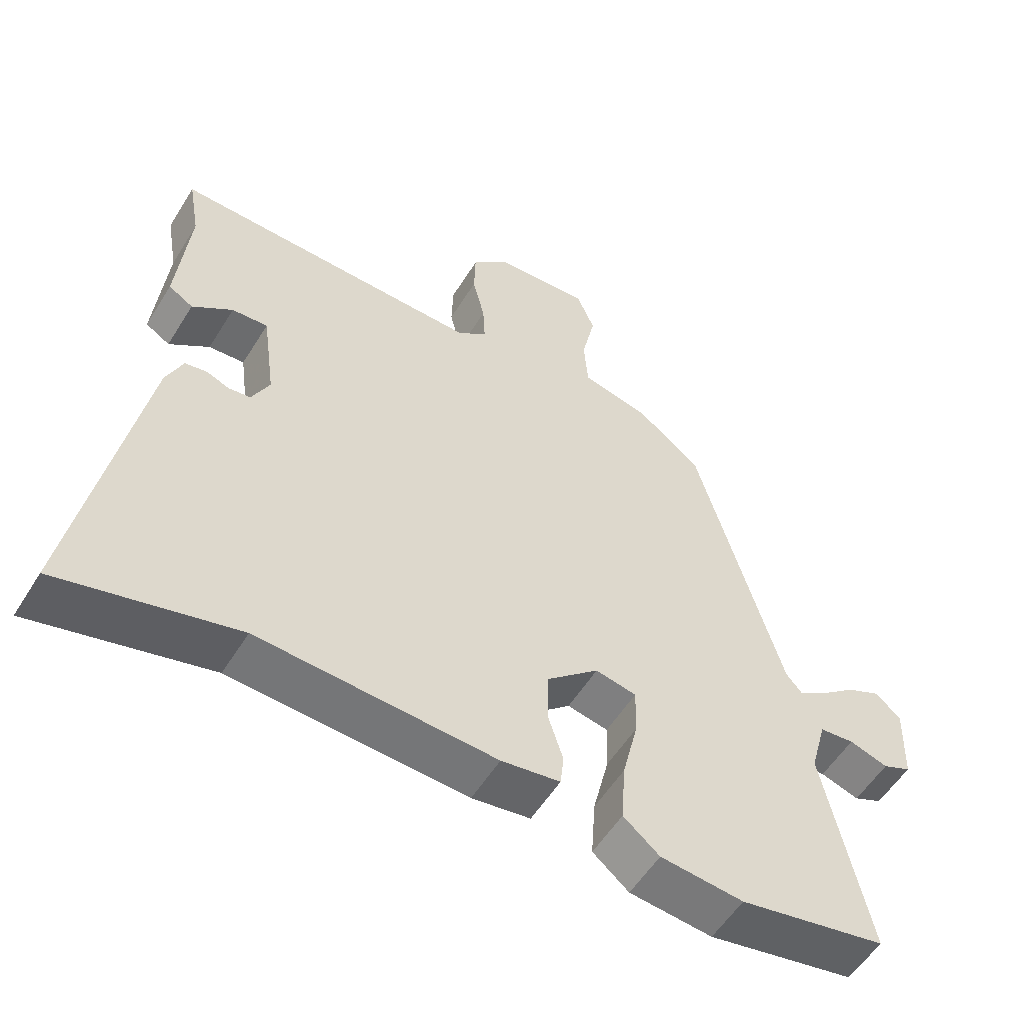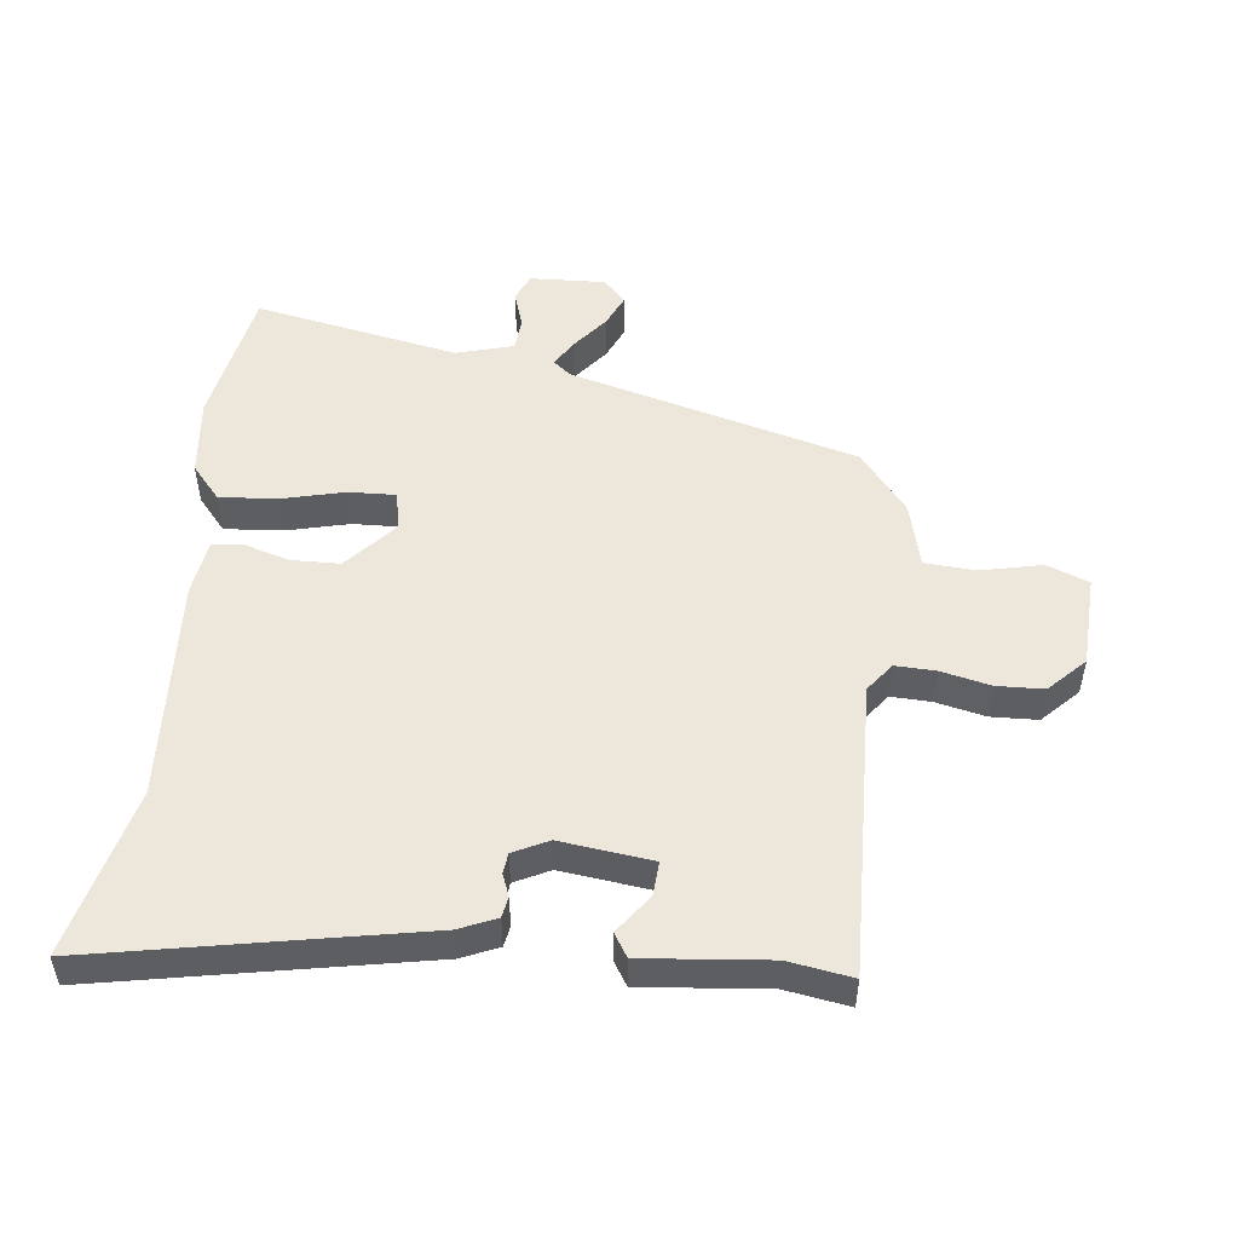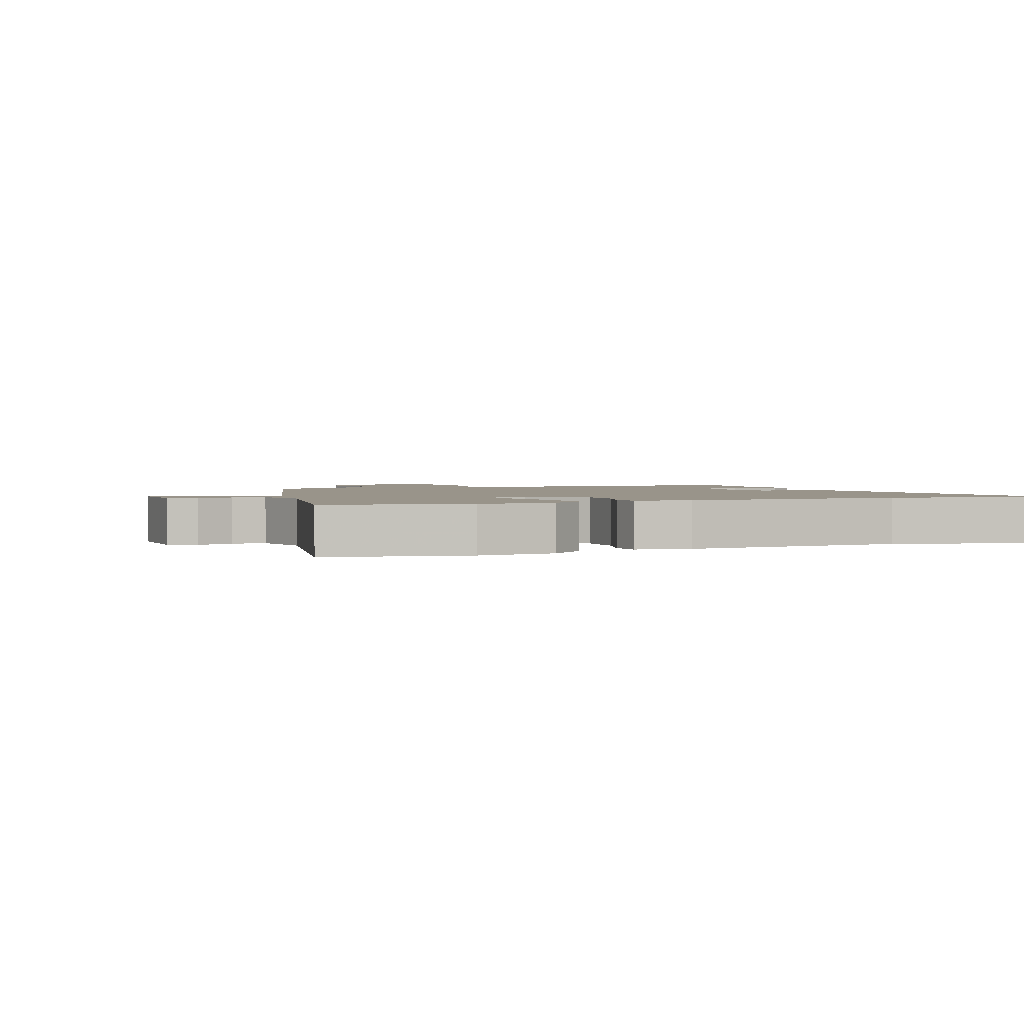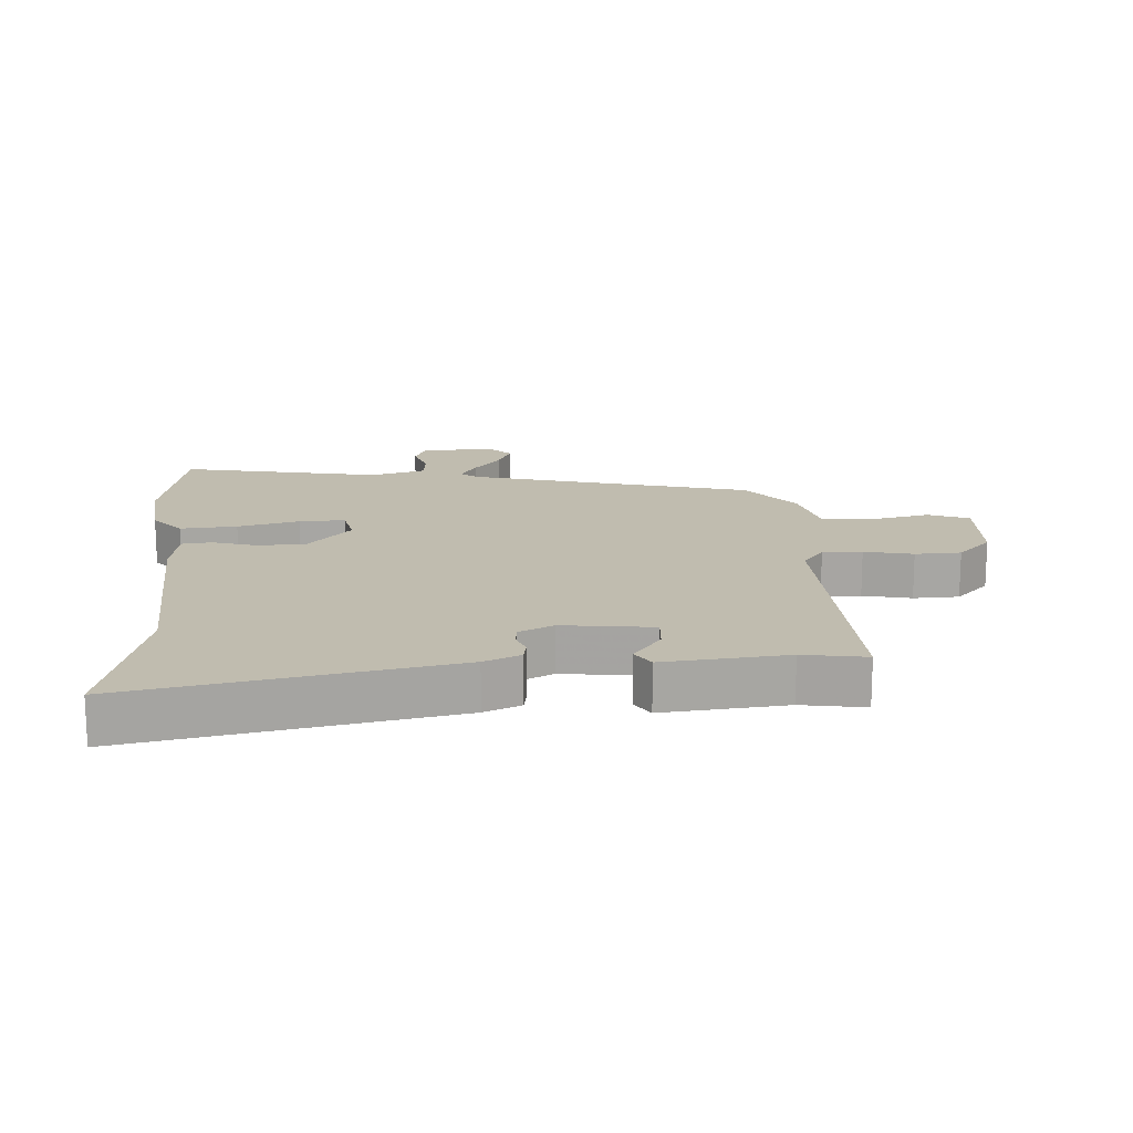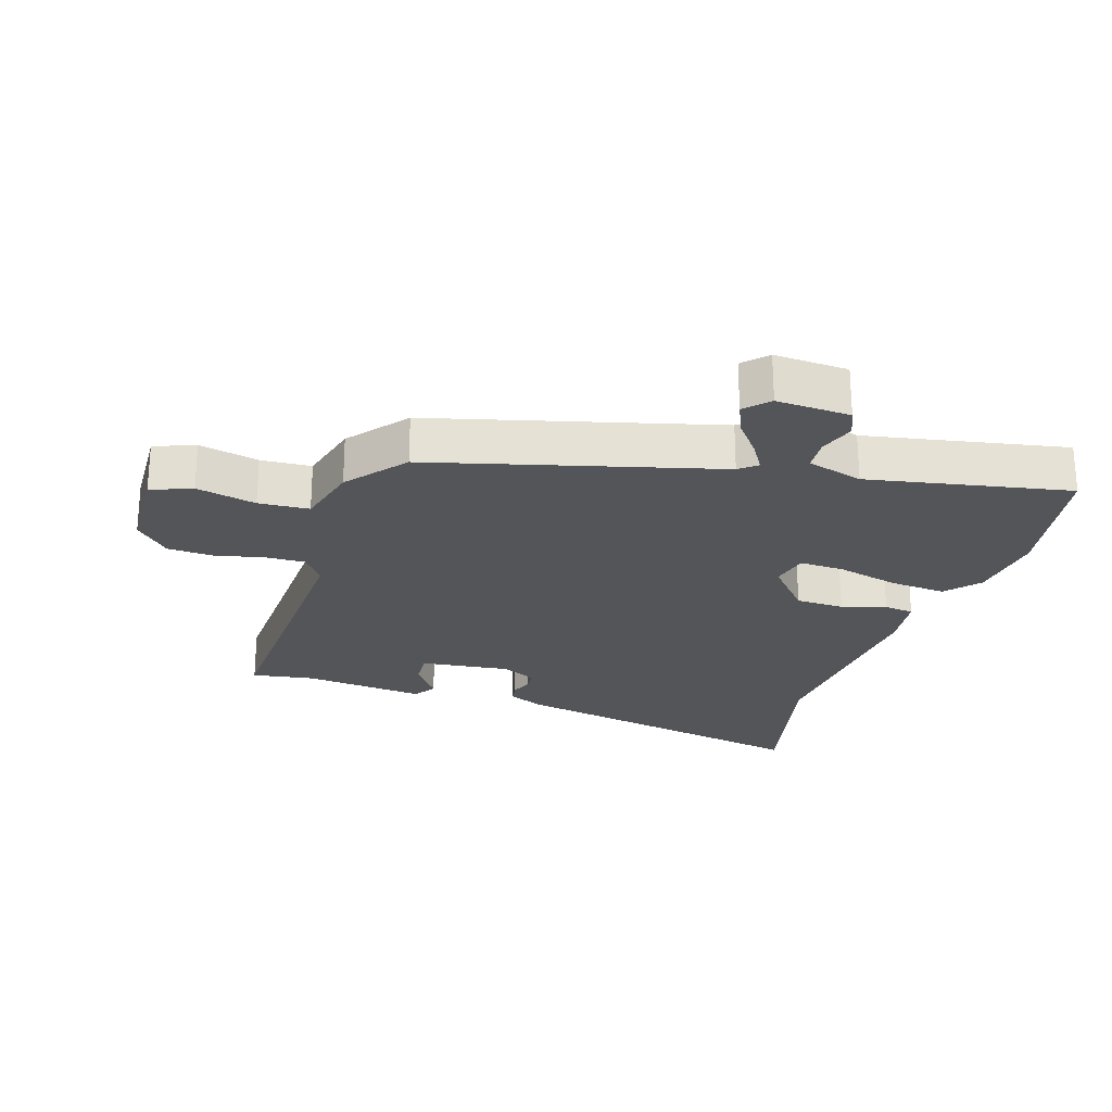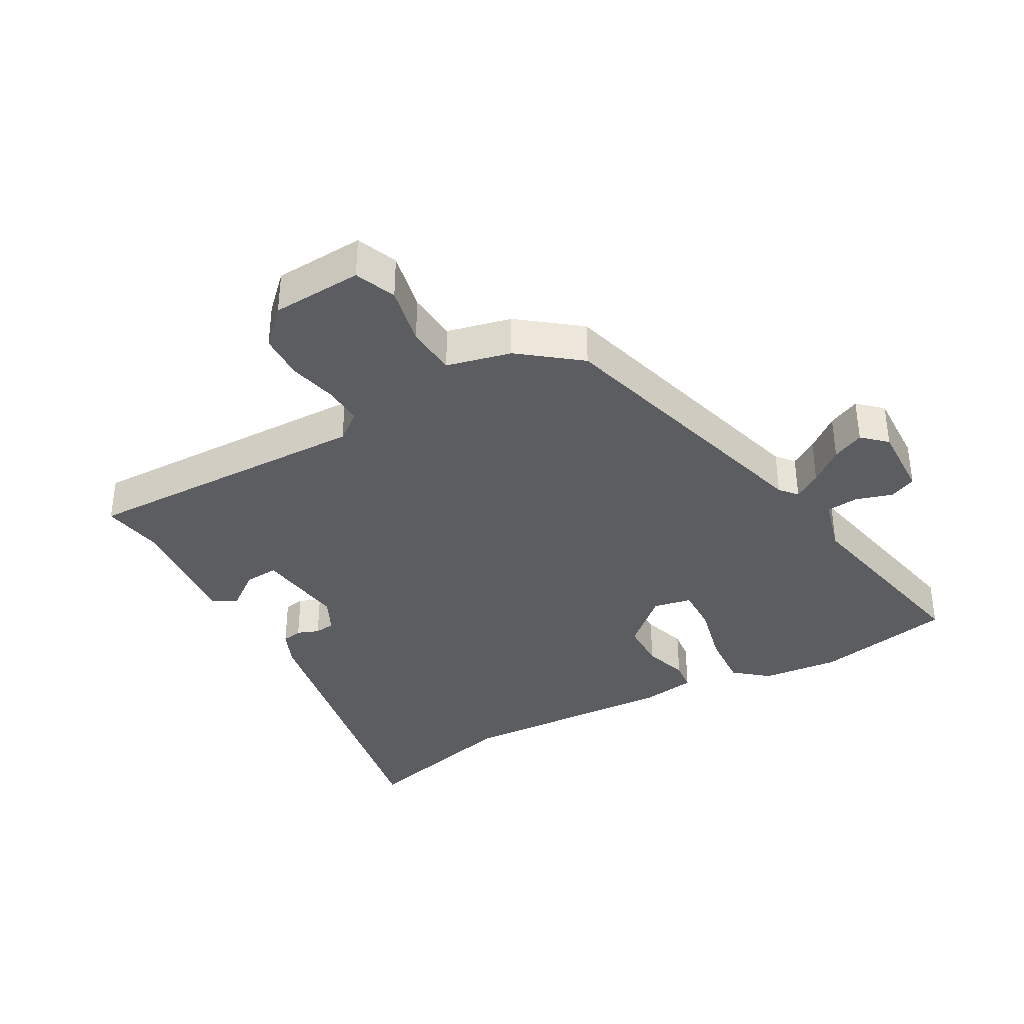
<metadata>
{"format":"obj","ext":"obj","renderer":"f3d","projection":"perspective","resolution":1024,"background":"white","views":[{"elev":-55.5,"azim":-31.4,"up":"+Z"},{"elev":51.0,"azim":-84.1,"up":"+Y"},{"elev":1.9,"azim":158.2,"up":"+Y"},{"elev":16.3,"azim":-94.3,"up":"+Y"},{"elev":-24.2,"azim":71.4,"up":"+Y"},{"elev":-36.6,"azim":29.2,"up":"+Y"}]}
</metadata>
<code>
v -0.311 0.07 -0.452
v -0.57 0.07 -0.518
v -0.479 0.07 -0.02
v -0.455 0.07 0.037
v -0.423 0.07 0.043
v -0.389 0.07 0.03
v -0.357 0.07 0.034
v -0.331 0.07 0.088
v -0.35 0.07 0.229
v -0.403 0.07 0.225
v -0.462 0.07 0.181
v -0.498 0.07 0.203
v -0.481 0.07 0.395
v -0.498 0.07 0.493
v -0.042 0.07 0.483
v 0.002 0.07 0.517
v -0.001 0.07 0.579
v -0.019 0.07 0.655
v -0.017 0.07 0.727
v 0.037 0.07 0.781
v 0.179 0.07 0.789
v 0.205 0.07 0.725
v 0.185 0.07 0.631
v 0.191 0.07 0.552
v 0.292 0.07 0.528
v 0.385 0.07 0.456
v 0.51 0.07 0.013
v 0.533 0.07 -0.014
v 0.576 0.07 0.013
v 0.628 0.07 0.055
v 0.678 0.07 0.078
v 0.715 0.07 0.044
v 0.711 0.07 -0.072
v 0.669 0.07 -0.091
v 0.612 0.07 -0.073
v 0.561 0.07 -0.078
v 0.537 0.07 -0.166
v 0.602 0.07 -0.48
v 0.386 0.07 -0.522
v 0.264 0.07 -0.51
v 0.211 0.07 -0.466
v 0.217 0.07 -0.377
v 0.24 0.07 -0.28
v 0.242 0.07 -0.208
v 0.182 0.07 -0.196
v 0.105 0.07 -0.265
v 0.104 0.07 -0.341
v 0.126 0.07 -0.41
v 0.121 0.07 -0.457
v 0.035 0.07 -0.47
v -0.311 0 -0.452
v -0.57 0 -0.518
v -0.479 0 -0.02
v -0.455 0 0.037
v -0.423 0 0.043
v -0.389 0 0.03
v -0.357 0 0.034
v -0.331 0 0.088
v -0.35 0 0.229
v -0.403 0 0.225
v -0.462 0 0.181
v -0.498 0 0.203
v -0.481 0 0.395
v -0.498 0 0.493
v -0.042 0 0.483
v 0.002 0 0.517
v -0.001 0 0.579
v -0.019 0 0.655
v -0.017 0 0.727
v 0.037 0 0.781
v 0.179 0 0.789
v 0.205 0 0.725
v 0.185 0 0.631
v 0.191 0 0.552
v 0.292 0 0.528
v 0.385 0 0.456
v 0.51 0 0.013
v 0.533 0 -0.014
v 0.576 0 0.013
v 0.628 0 0.055
v 0.678 0 0.078
v 0.715 0 0.044
v 0.711 0 -0.072
v 0.669 0 -0.091
v 0.612 0 -0.073
v 0.561 0 -0.078
v 0.537 0 -0.166
v 0.602 0 -0.48
v 0.386 0 -0.522
v 0.264 0 -0.51
v 0.211 0 -0.466
v 0.217 0 -0.377
v 0.24 0 -0.28
v 0.242 0 -0.208
v 0.182 0 -0.196
v 0.105 0 -0.265
v 0.104 0 -0.341
v 0.126 0 -0.41
v 0.121 0 -0.457
v 0.035 0 -0.47
f 47 48 49 50
f 46 47 50 1
f 45 46 1 2
f 40 41 42 43
f 40 43 44
f 37 38 39 40
f 36 37 40 44
f 32 33 34 35
f 32 35 36
f 29 30 31 32
f 28 29 32 36
f 27 28 36 44
f 24 25 26 27
f 20 21 22 23
f 20 23 24
f 17 18 19 20
f 16 17 20 24
f 15 16 24 27
f 13 14 15 27
f 10 11 12 13
f 9 10 13
f 3 4 5 6
f 45 2 3 6
f 45 6 7
f 44 45 7 8
f 9 13 27 44
f 8 9 44
f 100 99 98 97
f 51 100 97 96
f 52 51 96 95
f 93 92 91 90
f 94 93 90
f 90 89 88 87
f 94 90 87 86
f 85 84 83 82
f 86 85 82
f 82 81 80 79
f 86 82 79 78
f 94 86 78 77
f 77 76 75 74
f 73 72 71 70
f 74 73 70
f 70 69 68 67
f 74 70 67 66
f 77 74 66 65
f 77 65 64 63
f 63 62 61 60
f 63 60 59
f 56 55 54 53
f 56 53 52 95
f 57 56 95
f 58 57 95 94
f 94 77 63 59
f 94 59 58
f 1 51 52 2
f 2 52 53 3
f 3 53 54 4
f 4 54 55 5
f 5 55 56 6
f 6 56 57 7
f 7 57 58 8
f 8 58 59 9
f 9 59 60 10
f 10 60 61 11
f 11 61 62 12
f 12 62 63 13
f 13 63 64 14
f 14 64 65 15
f 15 65 66 16
f 16 66 67 17
f 17 67 68 18
f 18 68 69 19
f 19 69 70 20
f 20 70 71 21
f 21 71 72 22
f 22 72 73 23
f 23 73 74 24
f 24 74 75 25
f 25 75 76 26
f 26 76 77 27
f 27 77 78 28
f 28 78 79 29
f 29 79 80 30
f 30 80 81 31
f 31 81 82 32
f 32 82 83 33
f 33 83 84 34
f 34 84 85 35
f 35 85 86 36
f 36 86 87 37
f 37 87 88 38
f 38 88 89 39
f 39 89 90 40
f 40 90 91 41
f 41 91 92 42
f 42 92 93 43
f 43 93 94 44
f 44 94 95 45
f 45 95 96 46
f 46 96 97 47
f 47 97 98 48
f 48 98 99 49
f 49 99 100 50
f 50 100 51 1

</code>
